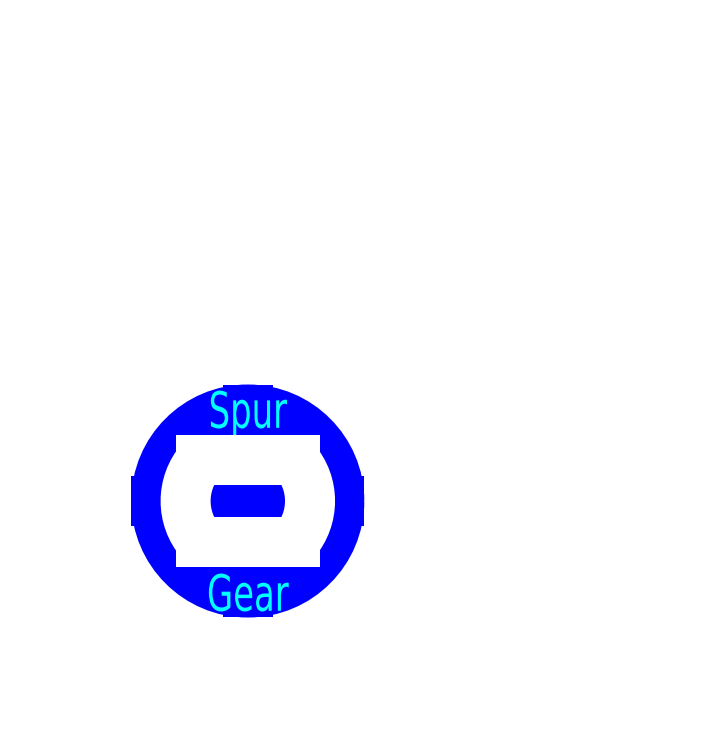
<metadata>
{"format":"dxf","ext":"dxf","renderer":"ezdxf+matplotlib","layout":"modelspace","background":"white","min_lineweight":24,"dpi":150}
</metadata>
<code>
0
SECTION
2
ENTITIES
0
LINE
8
Drawings
10
45.15
20
45.28
30
0
11
40.15
21
45.28
31
0
0
LINE
8
Drawings
10
45.15
20
45.28
30
0
11
50.15
21
45.28
31
0
0
CIRCLE
8
Drawings
10
45.15
20
45.28
30
0
40
5
0
LINE
8
Drawings
10
45.15
20
45.28
30
0
11
45.15
21
50.28
31
0
0
LINE
8
Drawings
10
45.15
20
45.28
30
0
11
45.15
21
40.28
31
0
0
ARC
8
0
10
45.15
20
45.28
30
0
40
8.75
50
204.7
51
209.3
0
ARC
8
0
10
43.1
20
34.87
30
0
40
8.289
50
132.3
51
148.8
0
ARC
8
0
10
35.52
20
49.73
30
0
40
8.289
50
265.2
51
281.7
0
ARC
8
0
10
45.15
20
45.28
30
0
40
8.75
50
222.8
51
227.2
0
ARC
8
0
10
46.41
20
34.75
30
0
40
8.289
50
150.3
51
166.8
0
ARC
8
0
10
34.62
20
46.54
30
0
40
8.289
50
283.2
51
299.7
0
ARC
8
0
10
45.15
20
45.28
30
0
40
8.75
50
240.8
51
245.2
0
ARC
8
0
10
49.61
20
35.65
30
0
40
8.289
50
168.3
51
184.8
0
ARC
8
0
10
34.75
20
43.22
30
0
40
8.289
50
301.2
51
317.7
0
ARC
8
0
10
45.15
20
45.28
30
0
40
8.75
50
258.8
51
263.2
0
ARC
8
0
10
52.37
20
37.5
30
0
40
8.289
50
186.3
51
202.8
0
ARC
8
0
10
35.89
20
40.11
30
0
40
8.289
50
319.2
51
335.7
0
ARC
8
0
10
45.15
20
45.28
30
0
40
8.75
50
276.8
51
281.2
0
ARC
8
0
10
54.42
20
40.11
30
0
40
8.289
50
204.3
51
220.8
0
ARC
8
0
10
37.94
20
37.5
30
0
40
8.289
50
337.2
51
353.7
0
ARC
8
0
10
45.15
20
45.28
30
0
40
8.75
50
294.8
51
299.2
0
ARC
8
0
10
55.56
20
43.22
30
0
40
8.289
50
222.3
51
238.8
0
ARC
8
0
10
40.7
20
35.65
30
0
40
8.289
50
355.2
51
11.72
0
ARC
8
0
10
45.15
20
45.28
30
0
40
8.75
50
312.8
51
317.2
0
ARC
8
0
10
55.69
20
46.54
30
0
40
8.289
50
240.3
51
256.8
0
ARC
8
0
10
43.89
20
34.75
30
0
40
8.289
50
13.22
51
29.72
0
ARC
8
0
10
45.15
20
45.28
30
0
40
8.75
50
330.8
51
335.2
0
ARC
8
0
10
54.78
20
49.73
30
0
40
8.289
50
258.3
51
274.8
0
ARC
8
0
10
47.21
20
34.87
30
0
40
8.289
50
31.22
51
47.72
0
ARC
8
0
10
45.15
20
45.28
30
0
40
8.75
50
348.8
51
353.2
0
ARC
8
0
10
52.94
20
52.49
30
0
40
8.289
50
276.3
51
292.8
0
ARC
8
0
10
50.33
20
36.02
30
0
40
8.289
50
49.22
51
65.72
0
ARC
8
0
10
45.15
20
45.28
30
0
40
8.75
50
6.75
51
11.25
0
ARC
8
0
10
50.33
20
54.54
30
0
40
8.289
50
294.3
51
310.8
0
ARC
8
0
10
52.94
20
38.07
30
0
40
8.289
50
67.22
51
83.72
0
ARC
8
0
10
45.15
20
45.28
30
0
40
8.75
50
24.75
51
29.25
0
ARC
8
0
10
47.21
20
55.69
30
0
40
8.289
50
312.3
51
328.8
0
ARC
8
0
10
54.78
20
40.83
30
0
40
8.289
50
85.22
51
101.7
0
ARC
8
0
10
45.15
20
45.28
30
0
40
8.75
50
42.75
51
47.25
0
ARC
8
0
10
43.89
20
55.82
30
0
40
8.289
50
330.3
51
346.8
0
ARC
8
0
10
55.69
20
44.02
30
0
40
8.289
50
103.2
51
119.7
0
ARC
8
0
10
45.15
20
45.28
30
0
40
8.75
50
60.75
51
65.25
0
ARC
8
0
10
40.7
20
54.91
30
0
40
8.289
50
348.3
51
4.776
0
ARC
8
0
10
55.56
20
47.34
30
0
40
8.289
50
121.2
51
137.7
0
ARC
8
0
10
45.15
20
45.28
30
0
40
8.75
50
78.75
51
83.25
0
ARC
8
0
10
37.94
20
53.06
30
0
40
8.289
50
6.281
51
22.78
0
ARC
8
0
10
54.42
20
50.45
30
0
40
8.289
50
139.2
51
155.7
0
ARC
8
0
10
45.15
20
45.28
30
0
40
8.75
50
96.75
51
101.2
0
ARC
8
0
10
35.89
20
50.45
30
0
40
8.289
50
24.28
51
40.78
0
ARC
8
0
10
52.37
20
53.06
30
0
40
8.289
50
157.2
51
173.7
0
ARC
8
0
10
45.15
20
45.28
30
0
40
8.75
50
114.8
51
119.2
0
ARC
8
0
10
34.75
20
47.34
30
0
40
8.289
50
42.28
51
58.78
0
ARC
8
0
10
49.61
20
54.91
30
0
40
8.289
50
175.2
51
191.7
0
ARC
8
0
10
45.15
20
45.28
30
0
40
8.75
50
132.8
51
137.2
0
ARC
8
0
10
34.62
20
44.02
30
0
40
8.289
50
60.28
51
76.78
0
ARC
8
0
10
46.41
20
55.82
30
0
40
8.289
50
193.2
51
209.7
0
ARC
8
0
10
45.15
20
45.28
30
0
40
8.75
50
150.8
51
155.2
0
ARC
8
0
10
35.52
20
40.83
30
0
40
8.289
50
78.28
51
94.78
0
ARC
8
0
10
43.1
20
55.69
30
0
40
8.289
50
211.2
51
227.7
0
ARC
8
0
10
45.15
20
45.28
30
0
40
8.75
50
168.8
51
173.2
0
ARC
8
0
10
37.37
20
38.07
30
0
40
8.289
50
96.28
51
112.8
0
ARC
8
0
10
39.98
20
54.54
30
0
40
8.289
50
229.2
51
245.7
0
ARC
8
0
10
37.37
20
52.49
30
0
40
8.289
50
247.2
51
263.7
0
ARC
8
0
10
45.15
20
45.28
30
0
40
8.75
50
186.8
51
191.2
0
ARC
8
0
10
39.98
20
36.02
30
0
40
8.289
50
114.3
51
130.8
0
ARC
8
0
10
45.15
20
45.28
30
0
40
11
50
213.7
51
218.3
0
ARC
8
0
10
45.15
20
45.28
30
0
40
11
50
231.8
51
236.2
0
ARC
8
0
10
45.15
20
45.28
30
0
40
11
50
249.8
51
254.2
0
ARC
8
0
10
45.15
20
45.28
30
0
40
11
50
267.8
51
272.2
0
ARC
8
0
10
45.15
20
45.28
30
0
40
11
50
285.8
51
290.2
0
ARC
8
0
10
45.15
20
45.28
30
0
40
11
50
303.7
51
308.3
0
ARC
8
0
10
45.15
20
45.28
30
0
40
11
50
321.8
51
326.2
0
ARC
8
0
10
45.15
20
45.28
30
0
40
11
50
339.8
51
344.2
0
ARC
8
0
10
45.15
20
45.28
30
0
40
11
50
357.8
51
2.25
0
ARC
8
0
10
45.15
20
45.28
30
0
40
11
50
15.75
51
20.25
0
ARC
8
0
10
45.15
20
45.28
30
0
40
11
50
33.75
51
38.25
0
ARC
8
0
10
45.15
20
45.28
30
0
40
11
50
51.75
51
56.25
0
ARC
8
0
10
45.15
20
45.28
30
0
40
11
50
69.75
51
74.25
0
ARC
8
0
10
45.15
20
45.28
30
0
40
11
50
87.75
51
92.25
0
ARC
8
0
10
45.15
20
45.28
30
0
40
11
50
105.7
51
110.3
0
ARC
8
0
10
45.15
20
45.28
30
0
40
11
50
123.7
51
128.3
0
ARC
8
0
10
45.15
20
45.28
30
0
40
11
50
141.8
51
146.2
0
ARC
8
0
10
45.15
20
45.28
30
0
40
11
50
159.8
51
164.2
0
ARC
8
0
10
45.15
20
45.28
30
0
40
11
50
177.7
51
182.3
0
ARC
8
0
10
45.15
20
45.28
30
0
40
11
50
195.8
51
200.2
0
MTEXT
8
Text
10
45.15
20
50.28
30
0
40
2
41
100
71
5
72
2
1
Spur
7
standard
50
0
73
1
44
1
0
MTEXT
8
Text
10
45.15
20
40.28
30
0
40
2
41
100
71
5
72
2
1
Gear
7
standard
50
0
73
1
44
1
0
MTEXT
8
Notes
10
40
20
70
30
0
40
3
41
100
71
1
72
2
1
Spur\~Gear\PMaterial:\~1/4"\~acrylic
7
standard
50
0
73
0
44
1
0
LINE
8
0
10
47.73
20
47.5
30
0
11
42.58
21
47.5
31
0
0
ARC
8
0
10
45.15
20
45.28
30
0
40
3.4
50
319.2
51
40.76
0
LINE
8
0
10
47.73
20
43.06
30
0
11
42.58
21
43.06
31
0
0
ARC
8
0
10
45.15
20
45.28
30
0
40
3.4
50
139.2
51
220.8
0
ENDSEC
0
EOF

</code>
